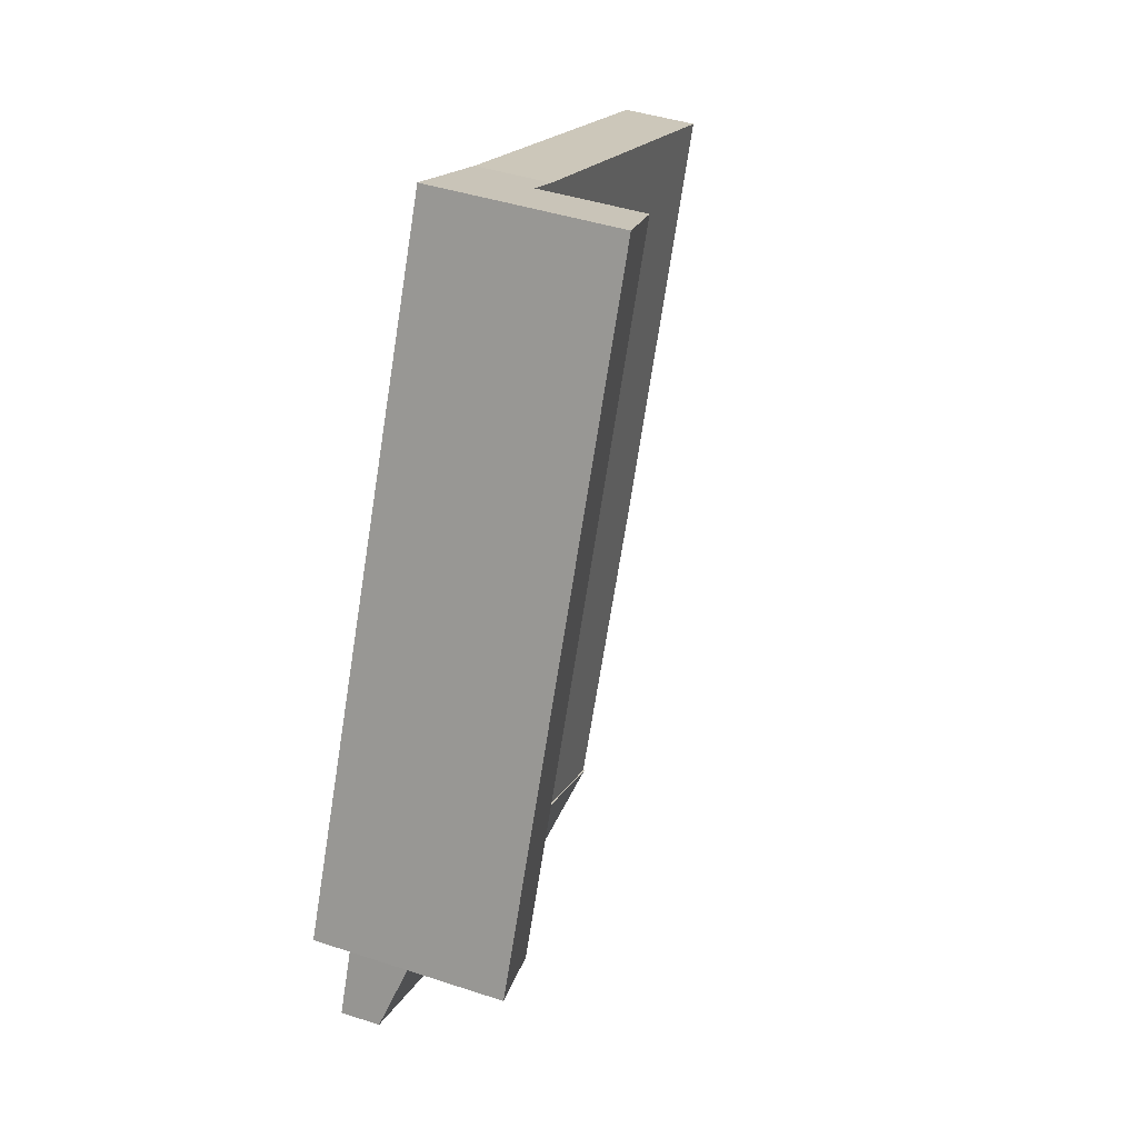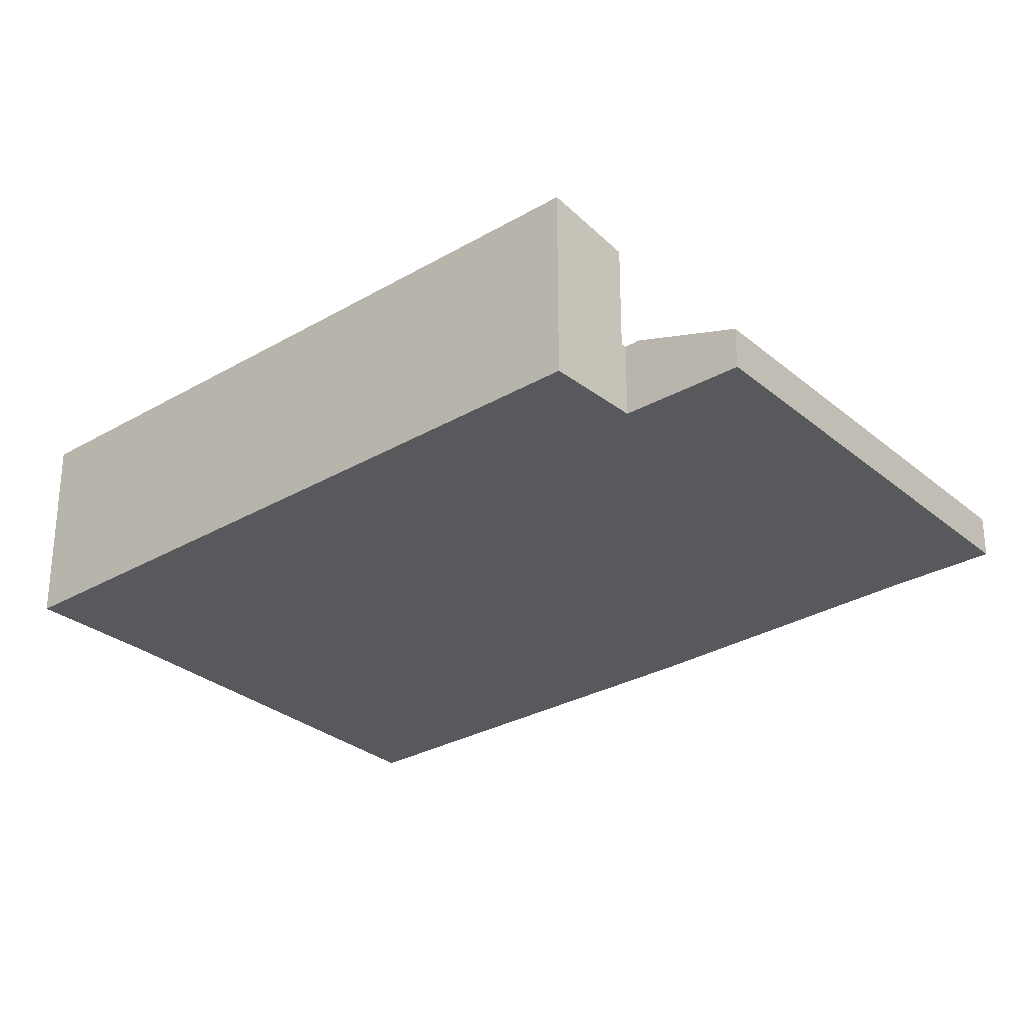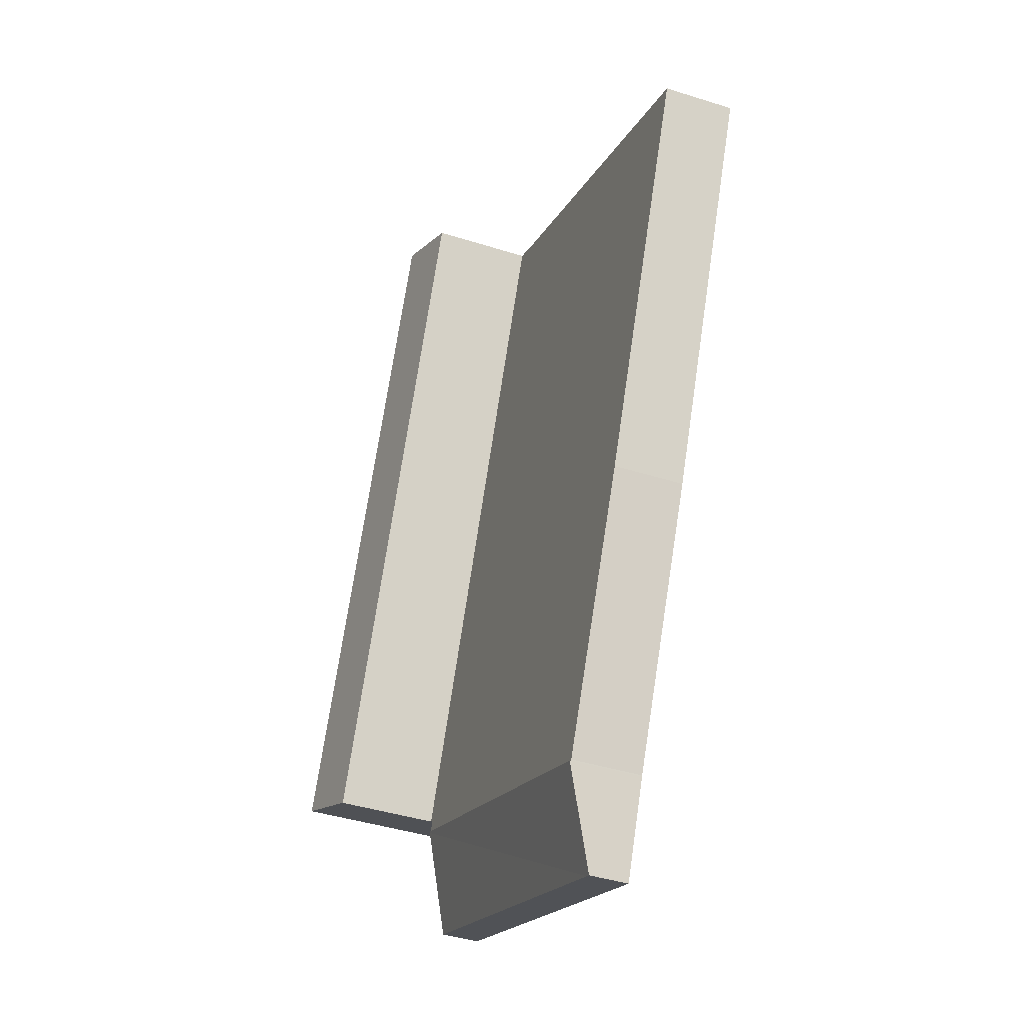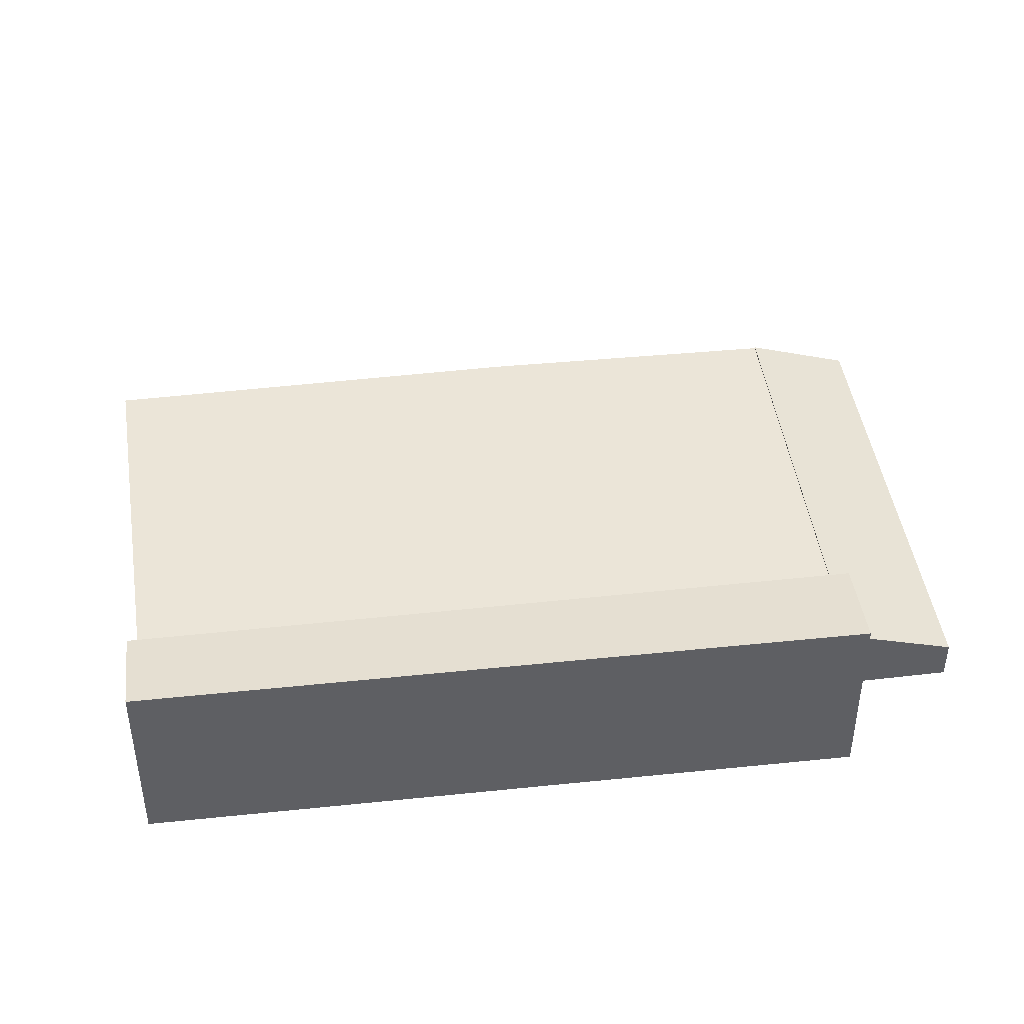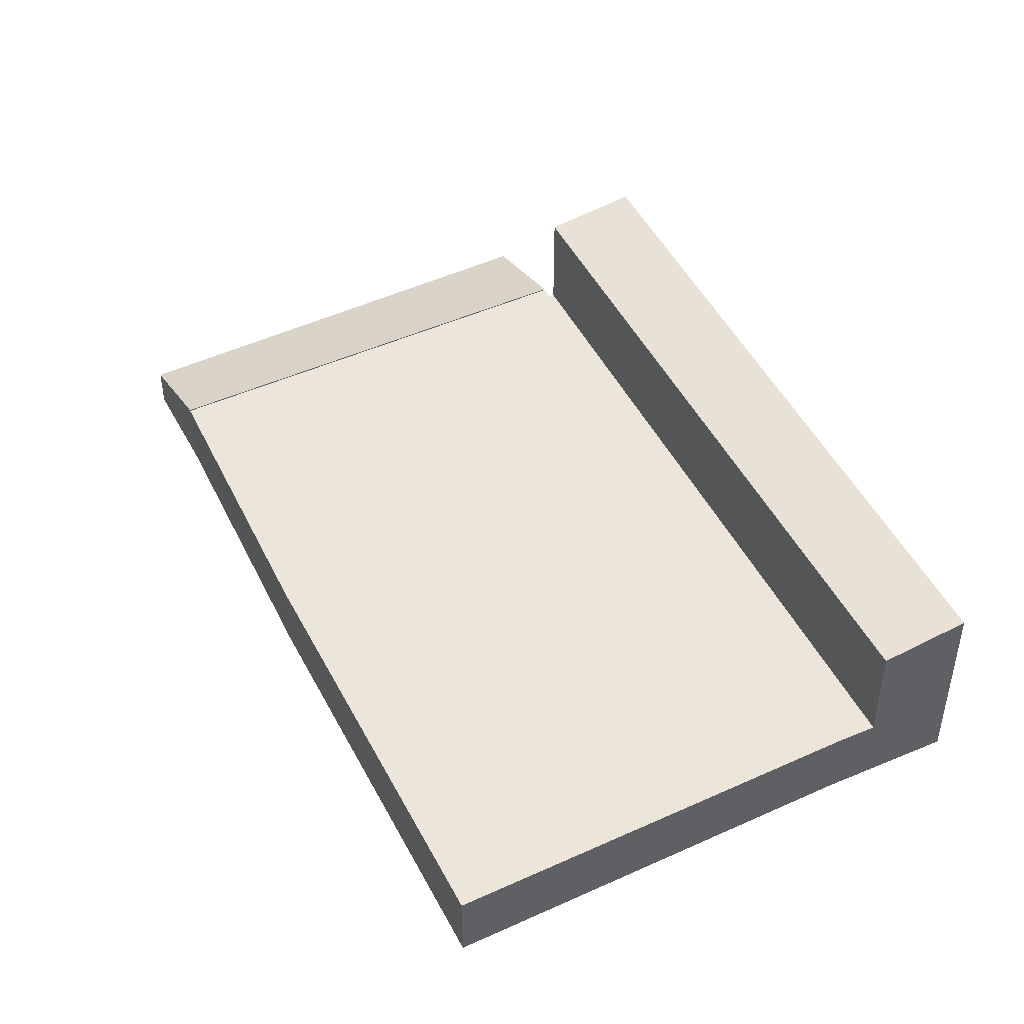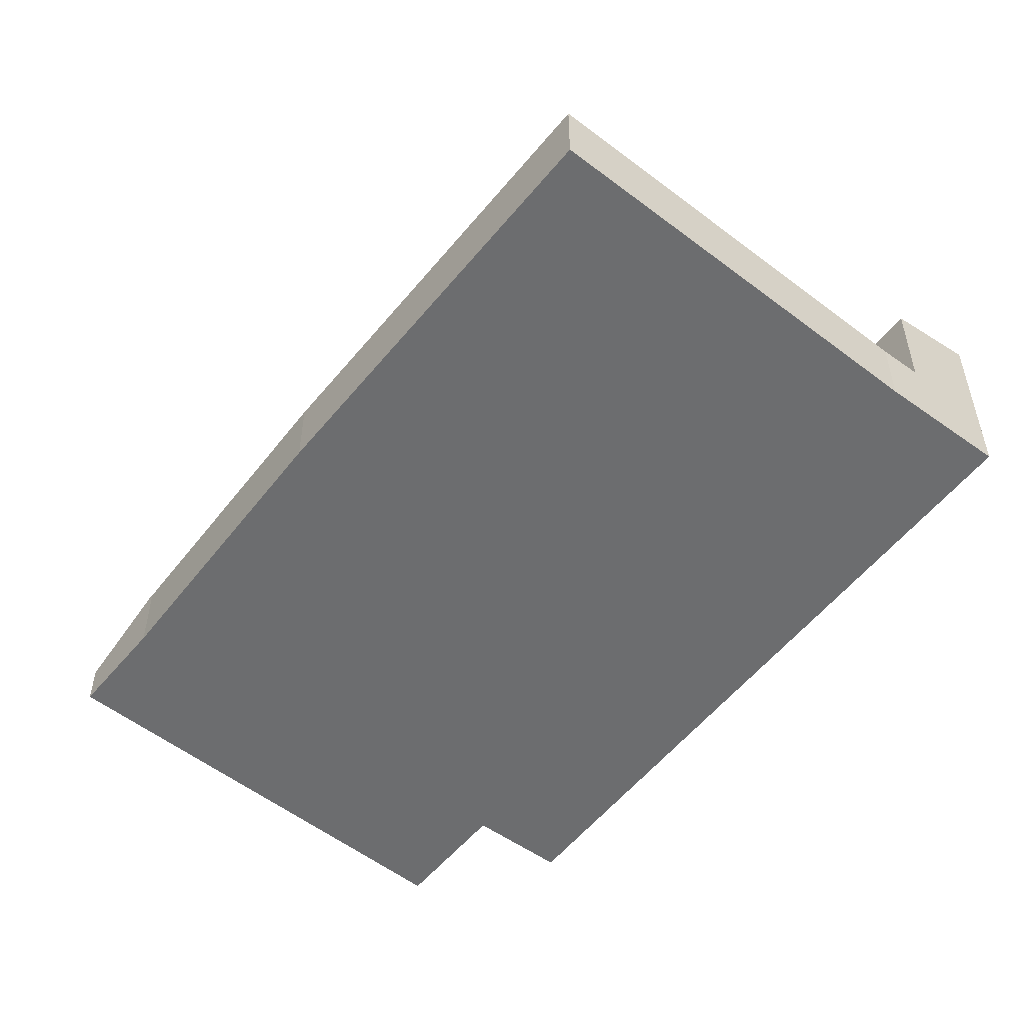
<metadata>
{"format":"obj","ext":"obj","renderer":"f3d","projection":"perspective","resolution":1024,"background":"white","views":[{"elev":41.9,"azim":111.8,"up":"+Z"},{"elev":-29.2,"azim":106.5,"up":"+Y"},{"elev":-41.8,"azim":-110.9,"up":"+Z"},{"elev":45.8,"azim":58.6,"up":"+Y"},{"elev":47.4,"azim":-50.1,"up":"+Y"},{"elev":-53.9,"azim":-62.0,"up":"+Y"}]}
</metadata>
<code>
v  11.95 2.276 5.026
v  5.36 2.276 -12.21
v  0 2.276 1.394e-16
v  13.11 2.276 5.557
v  22.2 2.276 -14.67
v  9.317 2.276 -20.59
v  9.331 2.276 -20.62
v  22.05 2.276 -14.74
v  22.21 2.276 -15.1
v  22.05 9.026e-16 -14.74
v  22.21 9.245e-16 -15.1
v  13.11 -3.403e-16 5.557
v  22.2 8.982e-16 -14.67
v  9.331 1.263e-15 -20.62
v  9.317 1.261e-15 -20.59
v  5.36 7.478e-16 -12.21
v  0 0 0
v  11.95 -3.078e-16 5.026
v  22.22 2.303 -15.13
v  23.58 1.253 -18.24
v  10.78 1.253 -23.52
v  9.331 2.316 -20.62
v  10.61 1.254 -23.59
v  22.21 2.316 -15.1
v  23.58 1.117e-15 -18.24
v  22.22 9.268e-16 -15.13
v  10.78 1.44e-15 -23.52
v  10.61 1.445e-15 -23.59
v  13.11 5.546 5.557
v  24.79 5.942 -13.48
v  22.2 5.536 -14.67
v  20.99 5.937 -5.187
v  15.57 5.932 6.681
v  15.57 -4.091e-16 6.681
v  20.99 3.176e-16 -5.187
v  24.79 8.252e-16 -13.48
g defaultobject
f 1 2 3
f 2 1 4
f 2 4 5
f 2 5 6
f 6 5 7
f 7 5 8
f 9 7 8
f 10 9 8
f 9 10 11
f 12 5 4
f 5 12 13
f 11 7 9
f 7 11 14
f 13 8 5
f 8 13 10
f 14 6 7
f 6 14 15
f 15 2 6
f 2 15 16
f 16 3 2
f 3 16 17
f 17 1 3
f 1 17 18
f 18 4 1
f 4 18 12
f 11 10 14
f 16 18 17
f 18 16 15
f 18 15 12
f 12 15 13
f 13 15 14
f 13 14 10
f 19 20 21
f 22 21 23
f 21 22 19
f 19 22 24
f 11 19 24
f 19 11 20
f 20 11 25
f 25 11 26
f 25 21 20
f 21 25 27
f 21 27 28
f 28 23 21
f 23 14 22
f 14 23 28
f 14 24 22
f 24 14 11
f 26 27 25
f 27 26 11
f 27 11 14
f 27 14 28
f 29 30 31
f 30 29 32
f 32 29 33
f 34 32 33
f 32 34 35
f 32 35 30
f 30 35 36
f 36 31 30
f 31 36 13
f 31 12 29
f 12 31 13
f 29 34 33
f 34 29 12
f 35 13 36
f 13 35 12
f 12 35 34

</code>
